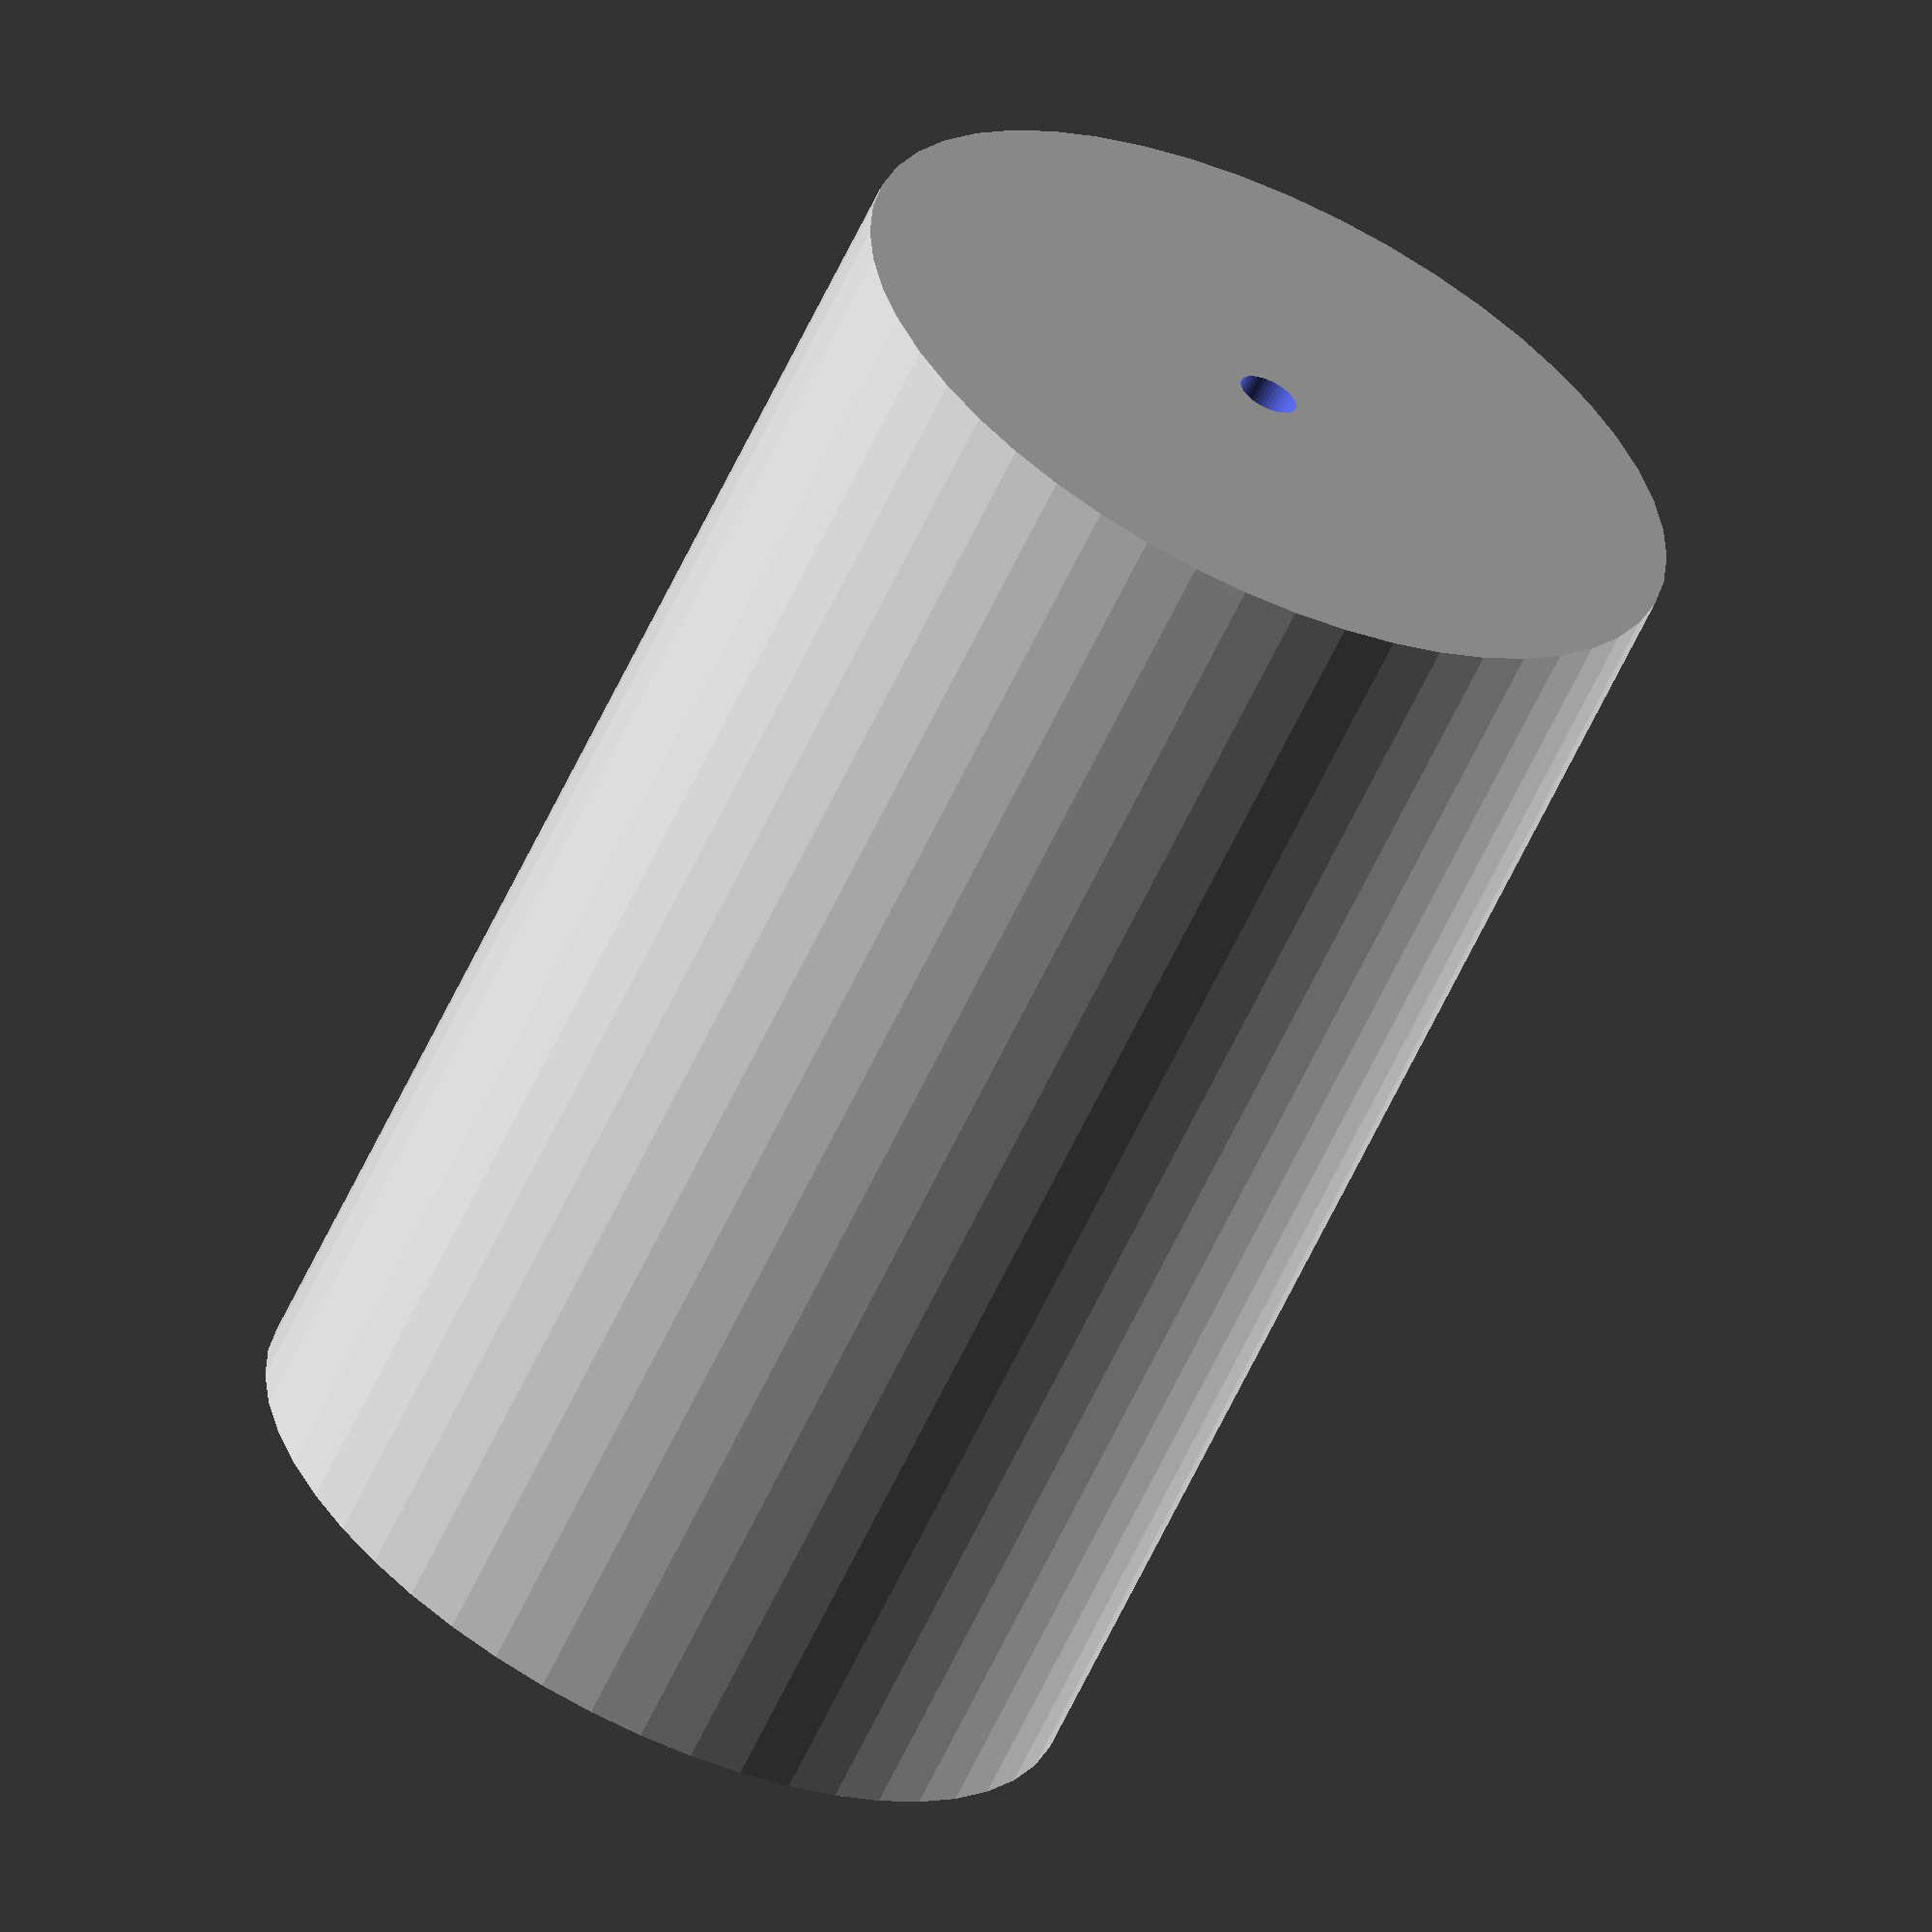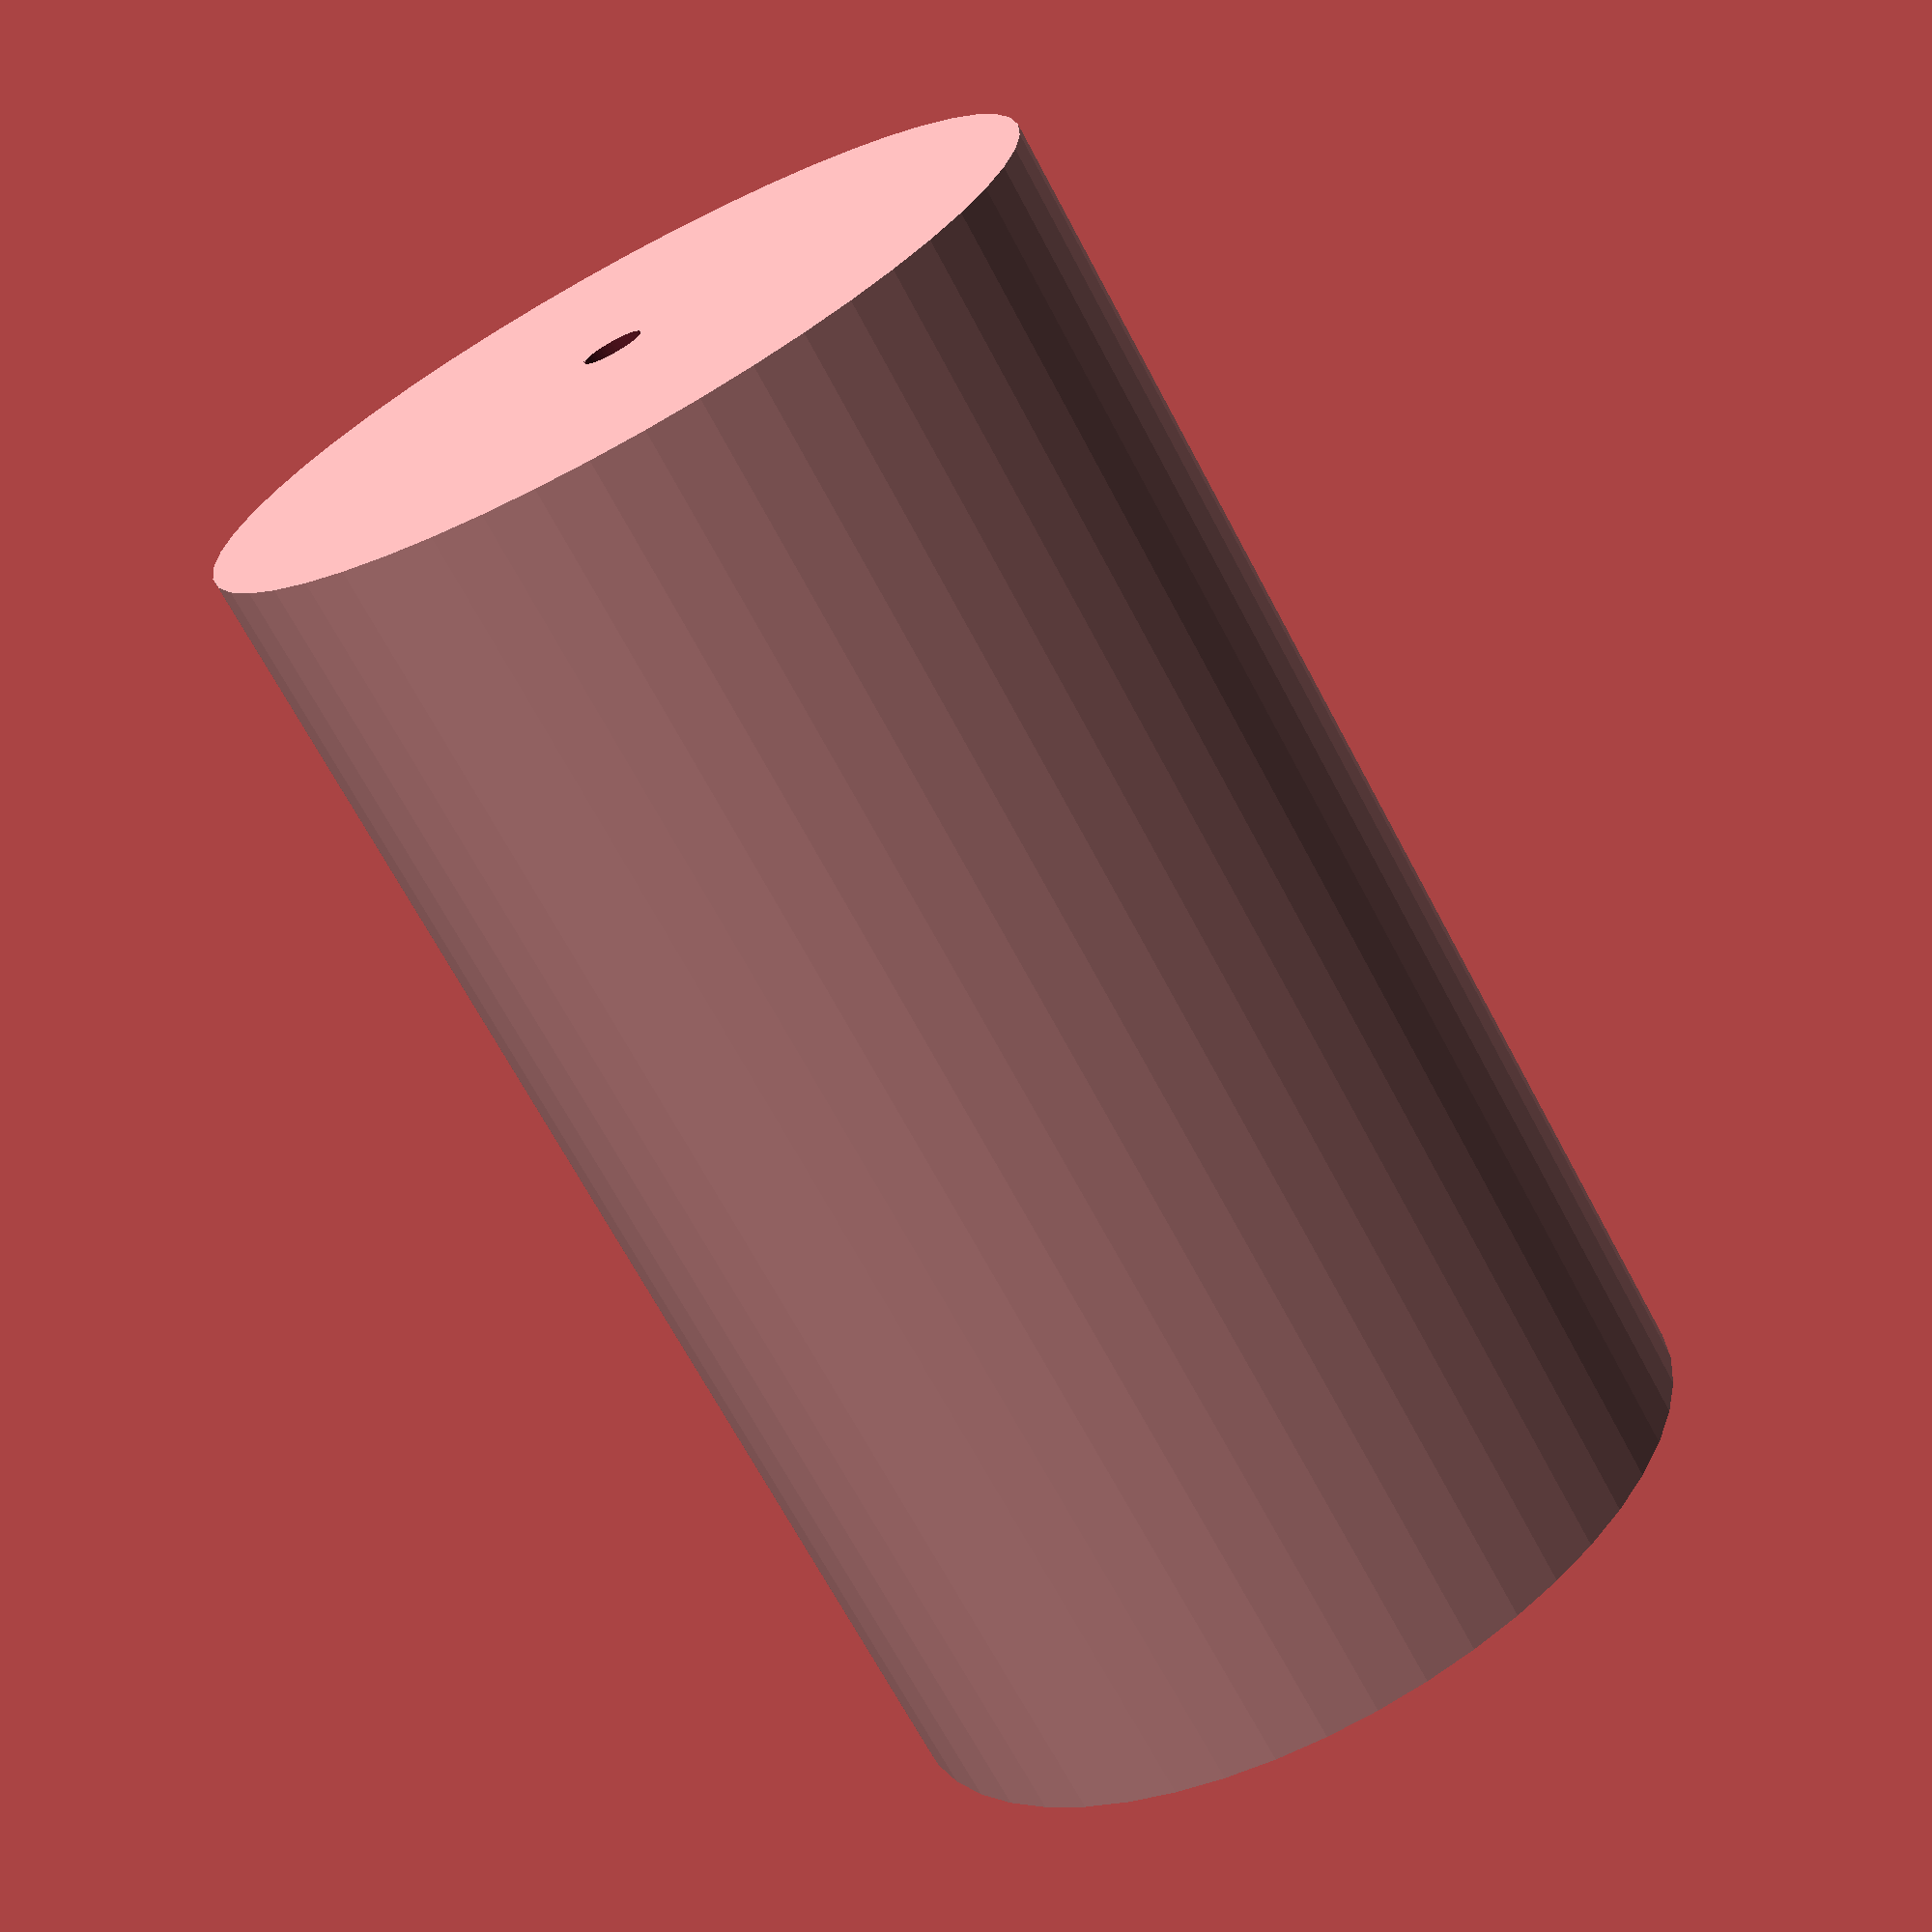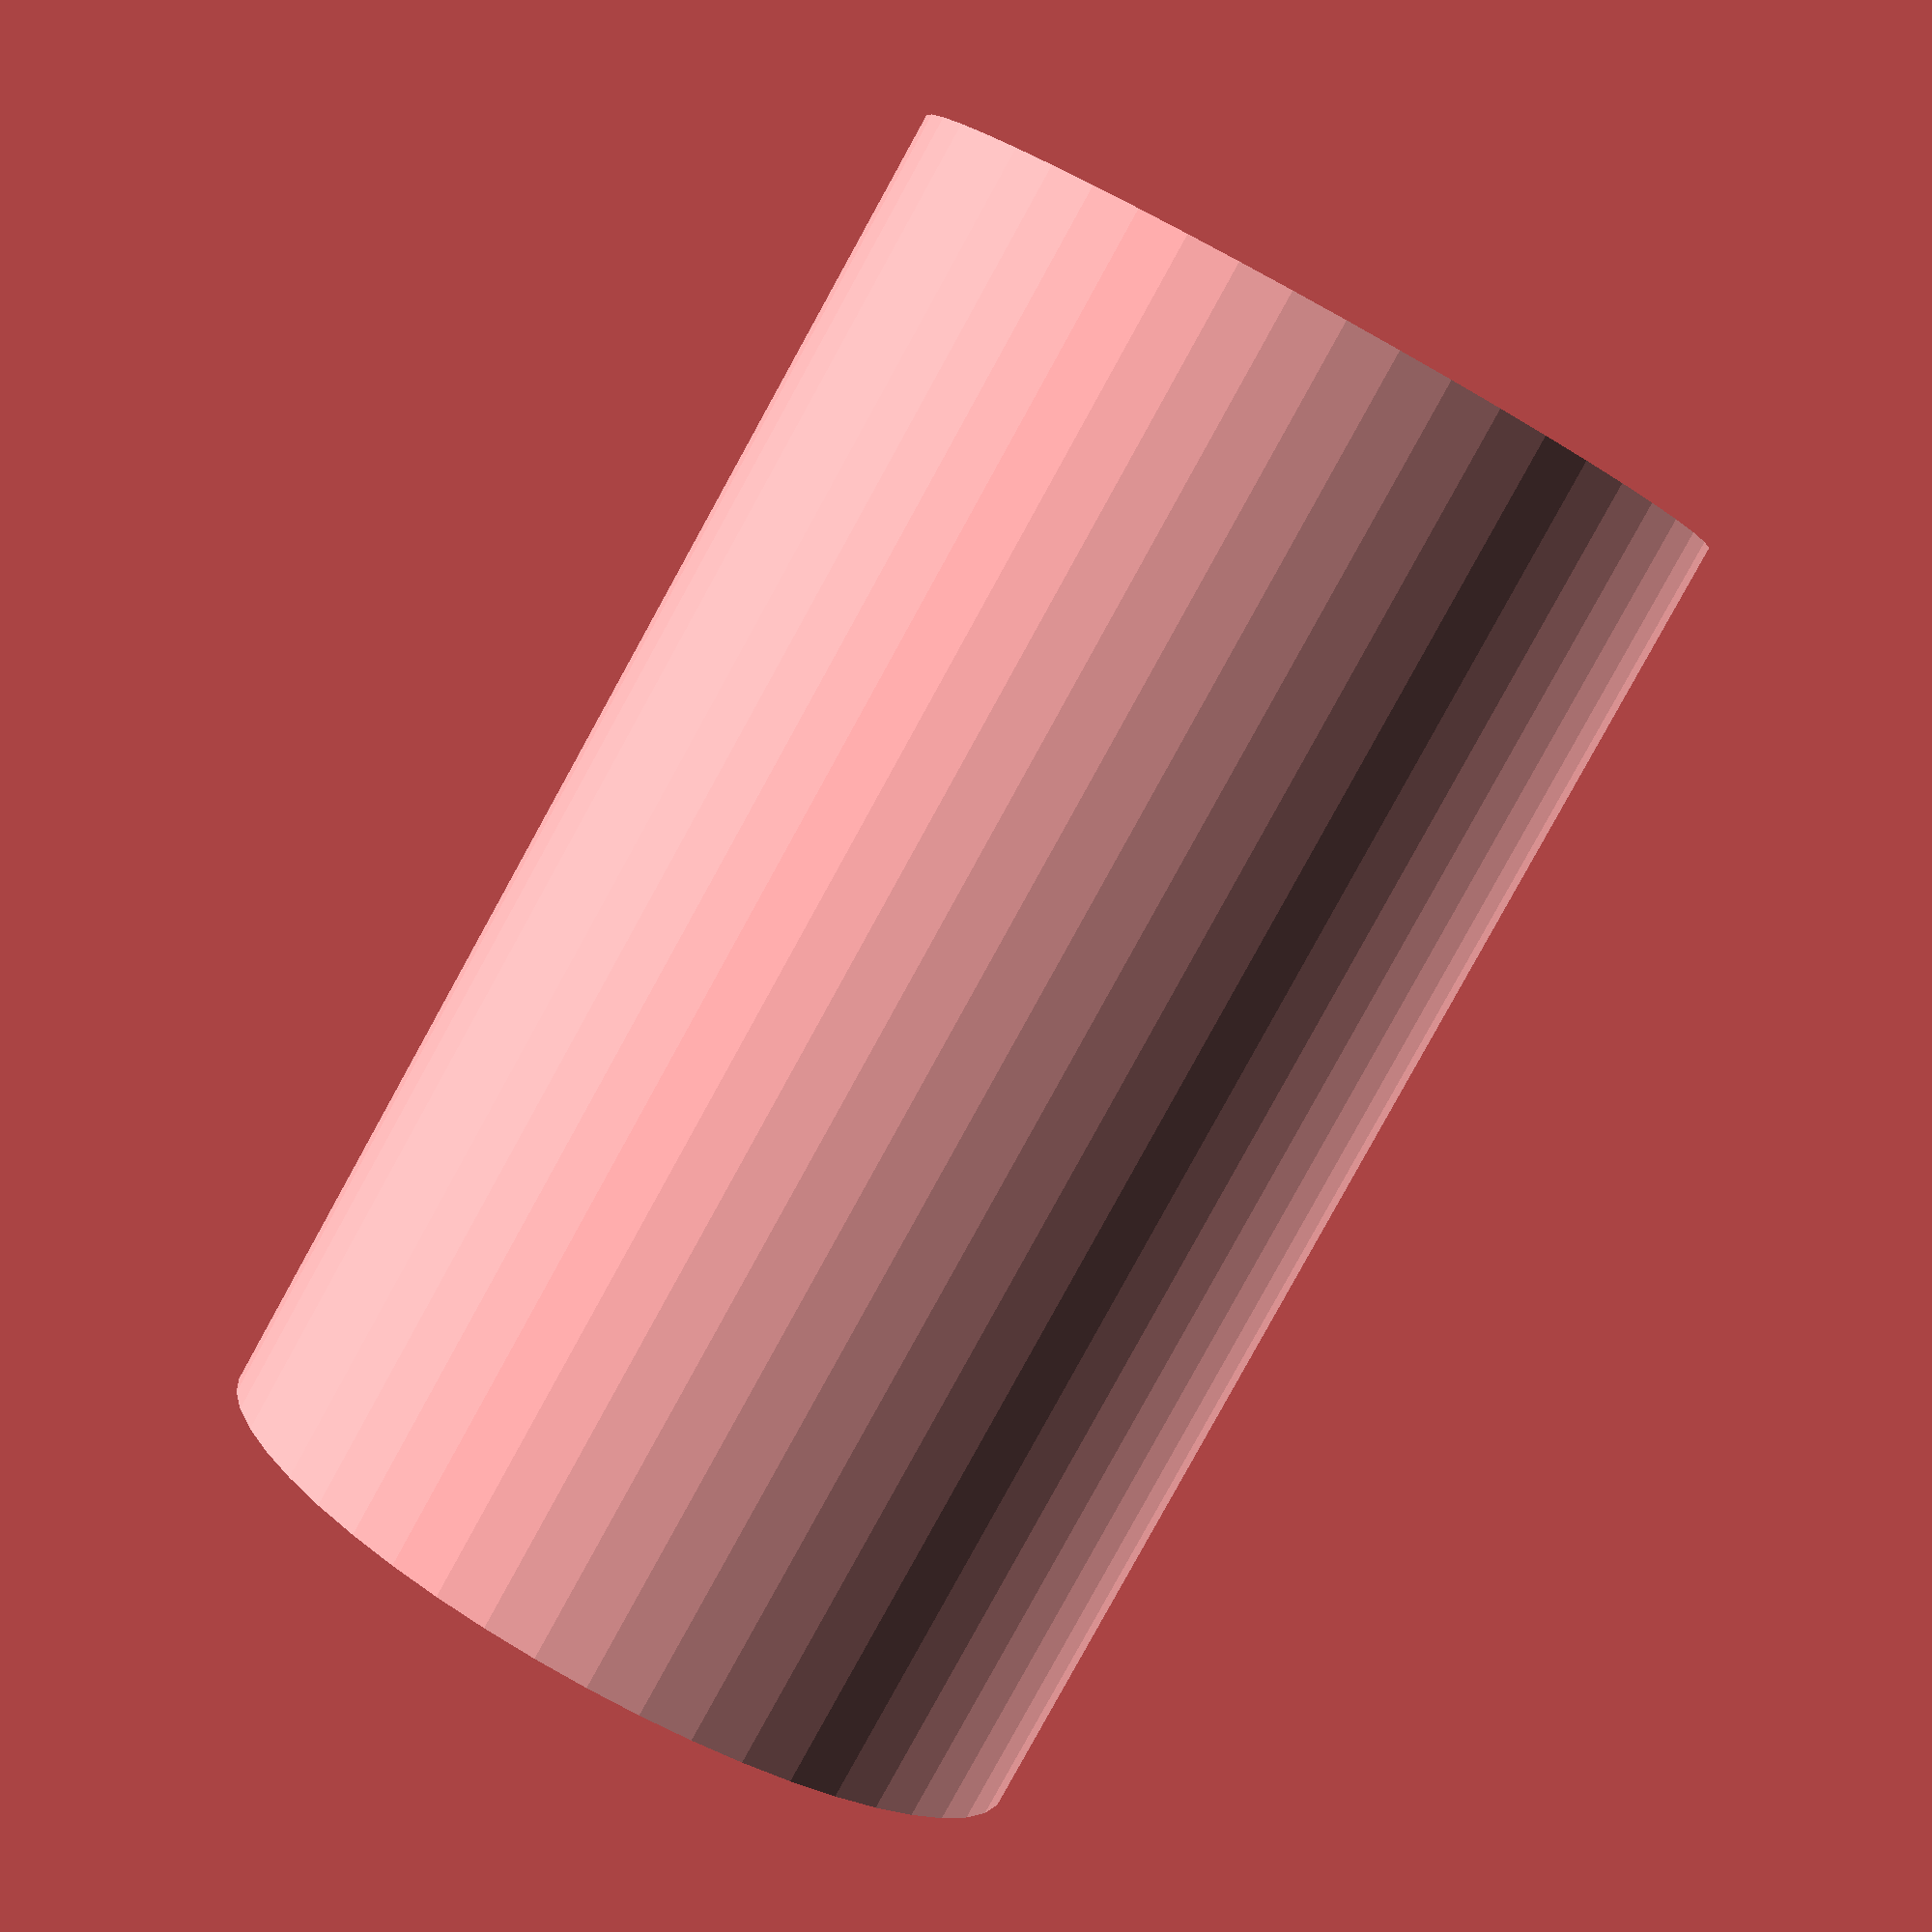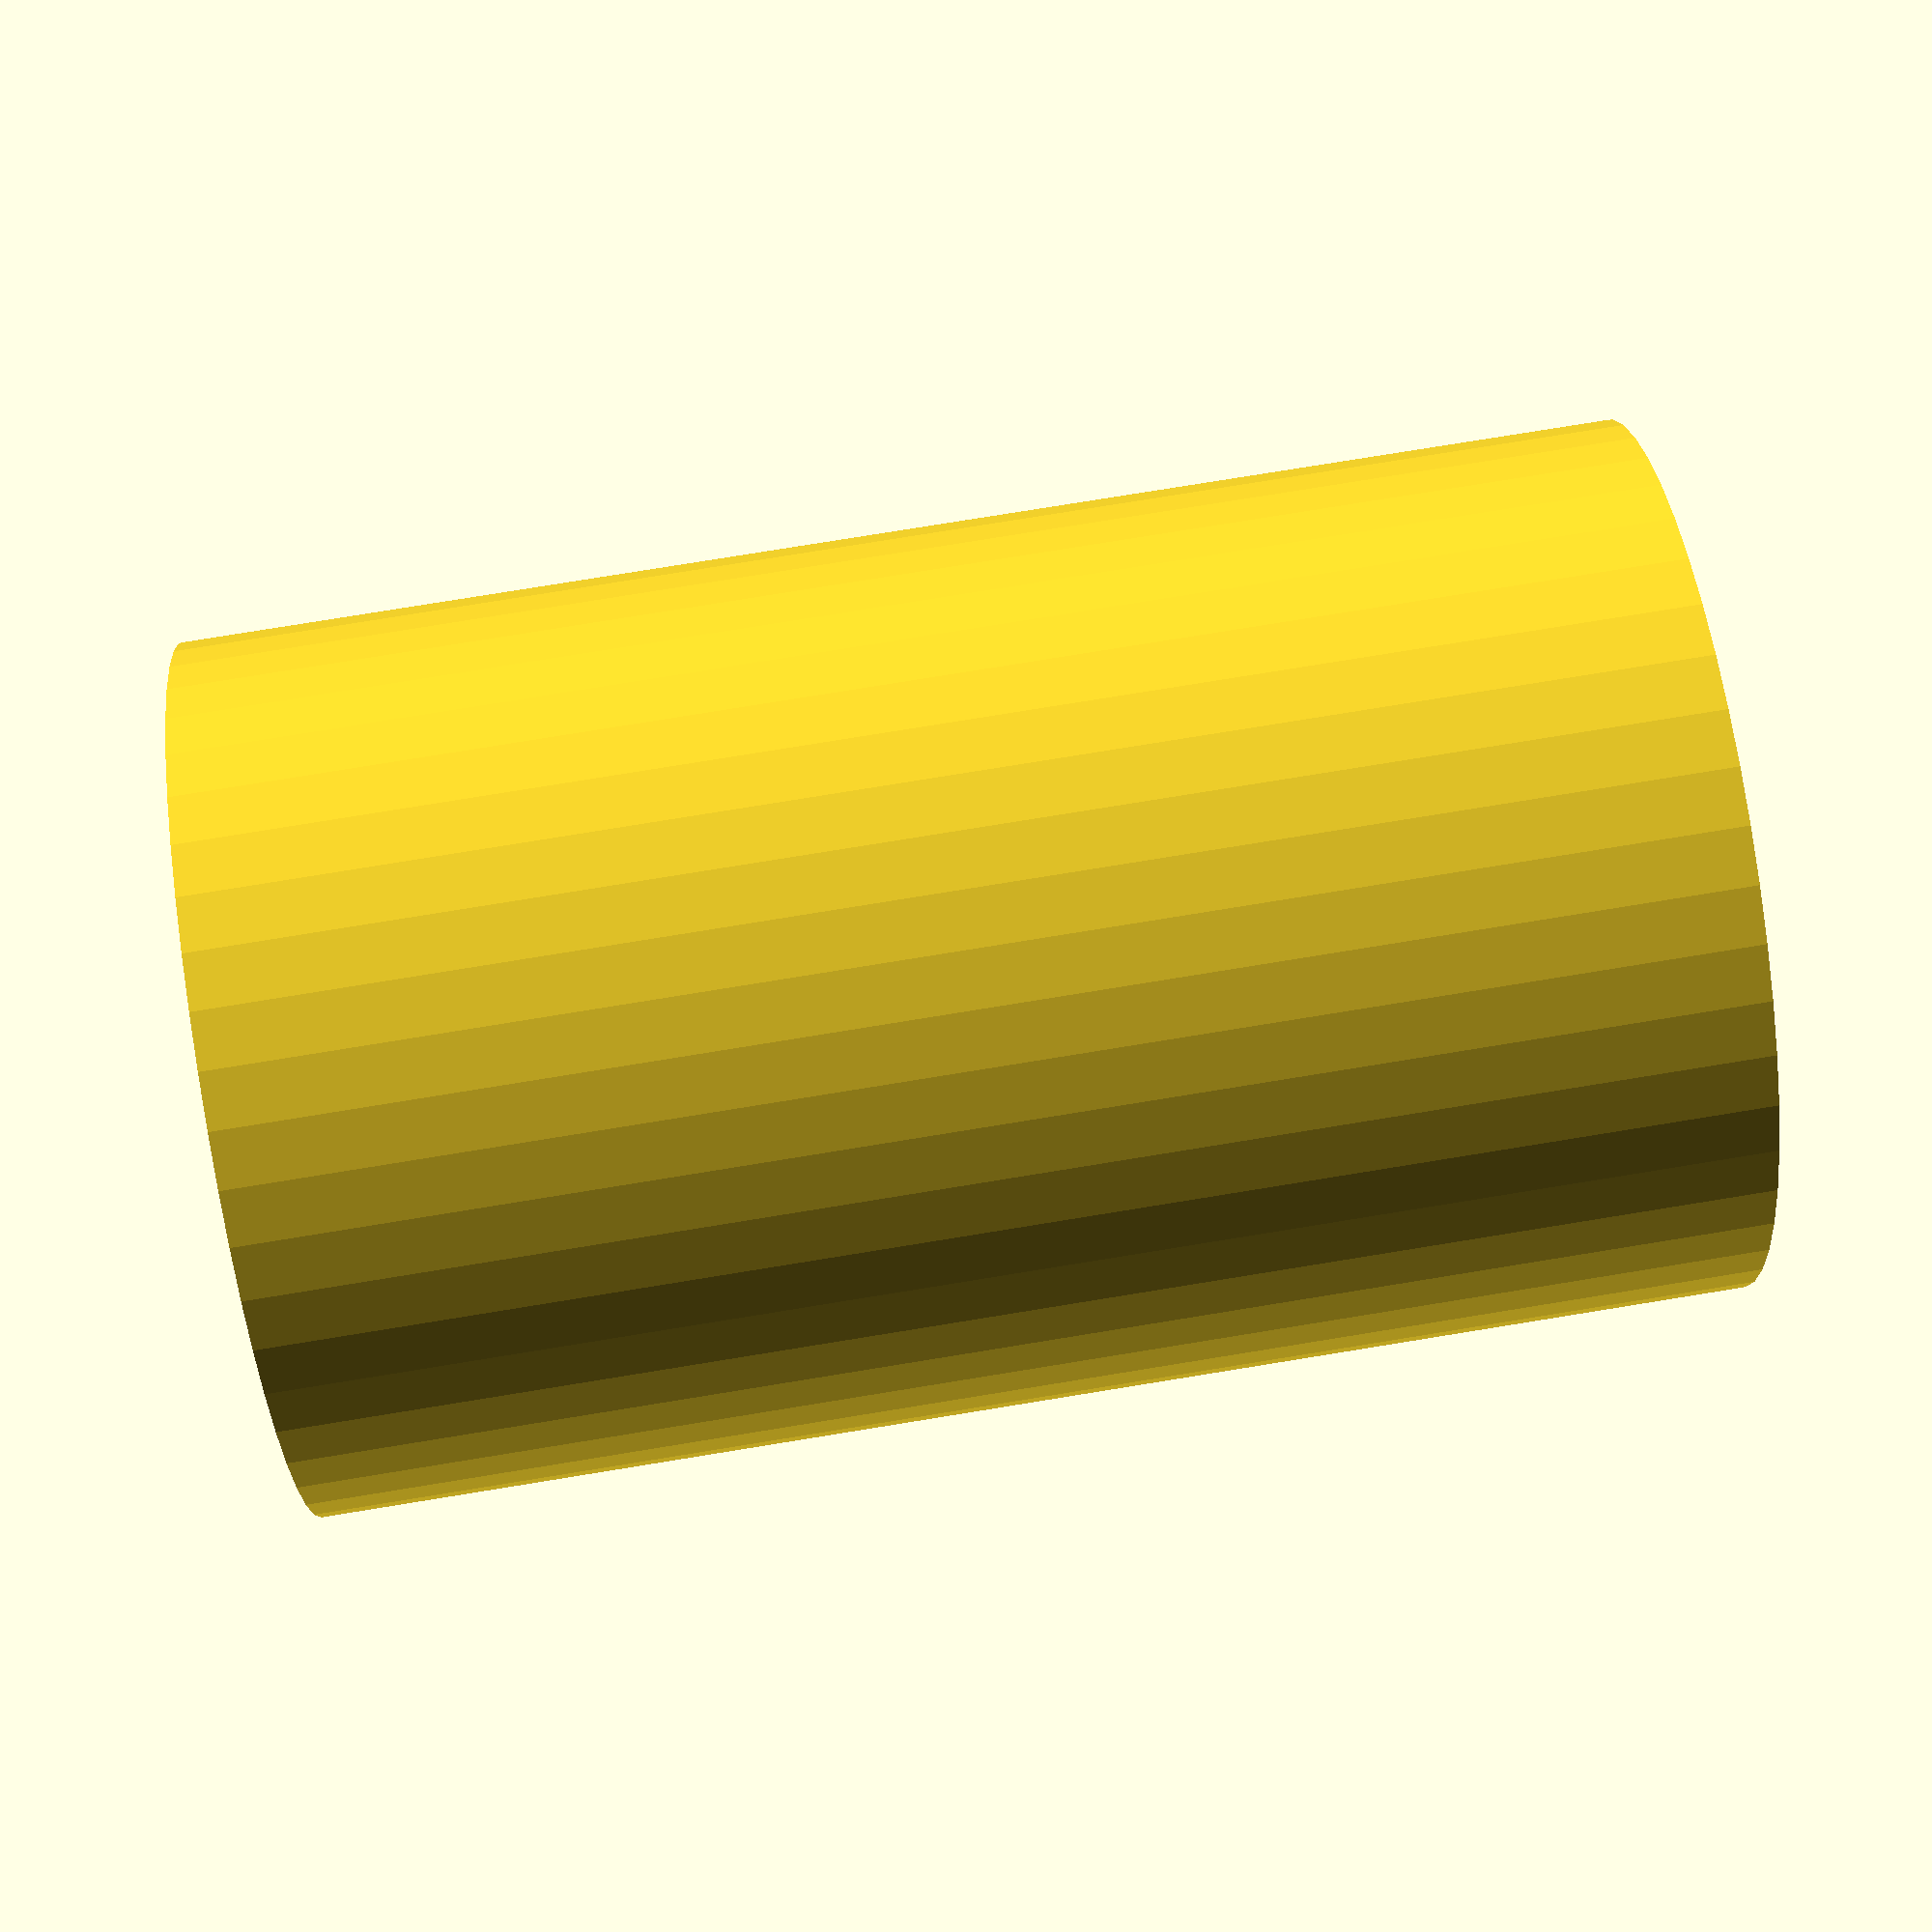
<openscad>
$fn = 50;


difference() {
	union() {
		translate(v = [0, 0, -35.0000000000]) {
			cylinder(h = 70, r = 21.5000000000);
		}
	}
	union() {
		translate(v = [0, 0, -100.0000000000]) {
			cylinder(h = 200, r = 1.5000000000);
		}
	}
}
</openscad>
<views>
elev=61.8 azim=259.5 roll=155.0 proj=o view=wireframe
elev=69.2 azim=242.7 roll=208.1 proj=p view=wireframe
elev=263.9 azim=69.1 roll=208.9 proj=p view=solid
elev=101.1 azim=250.3 roll=99.2 proj=p view=solid
</views>
